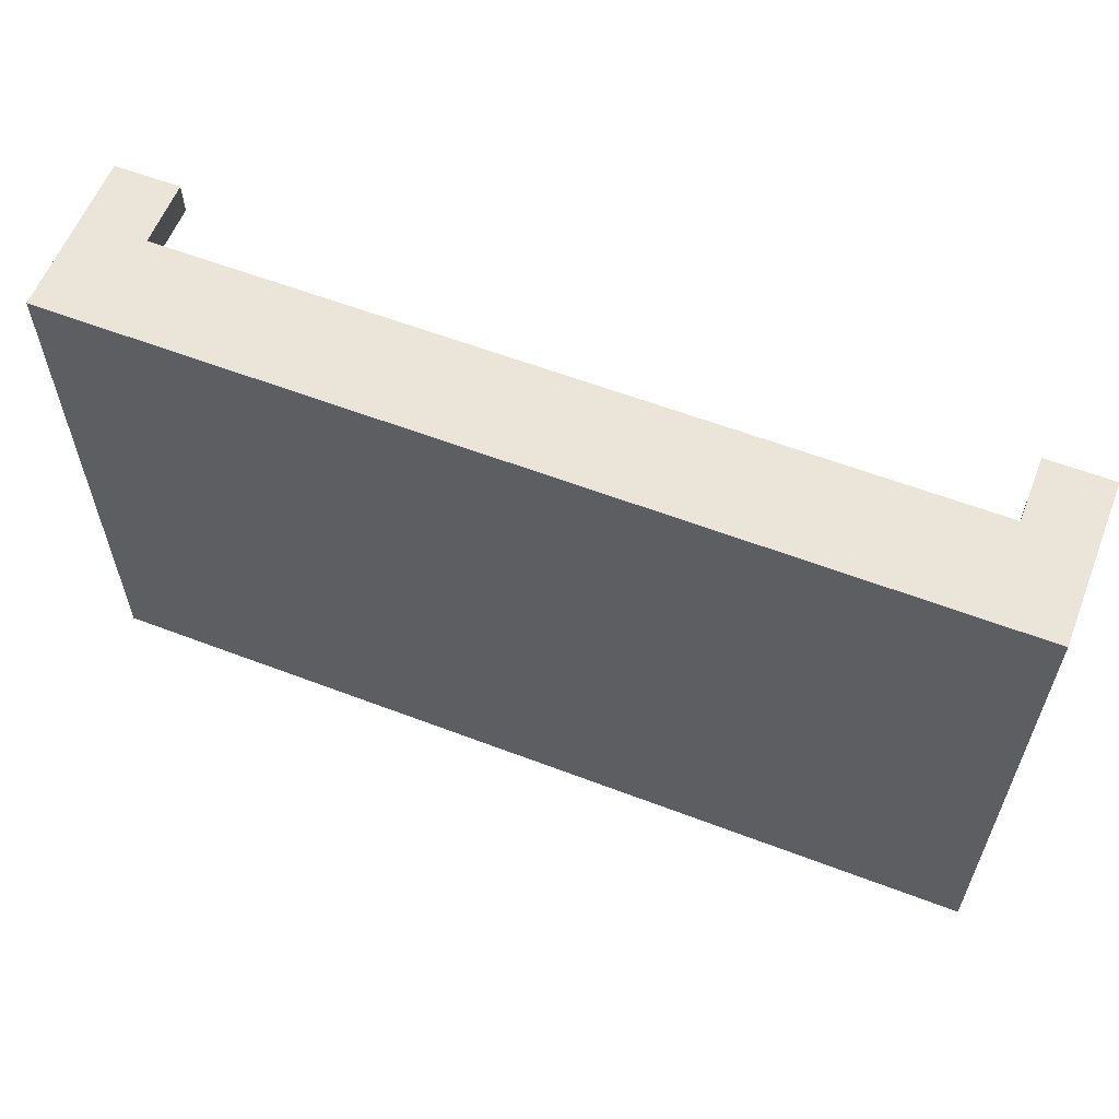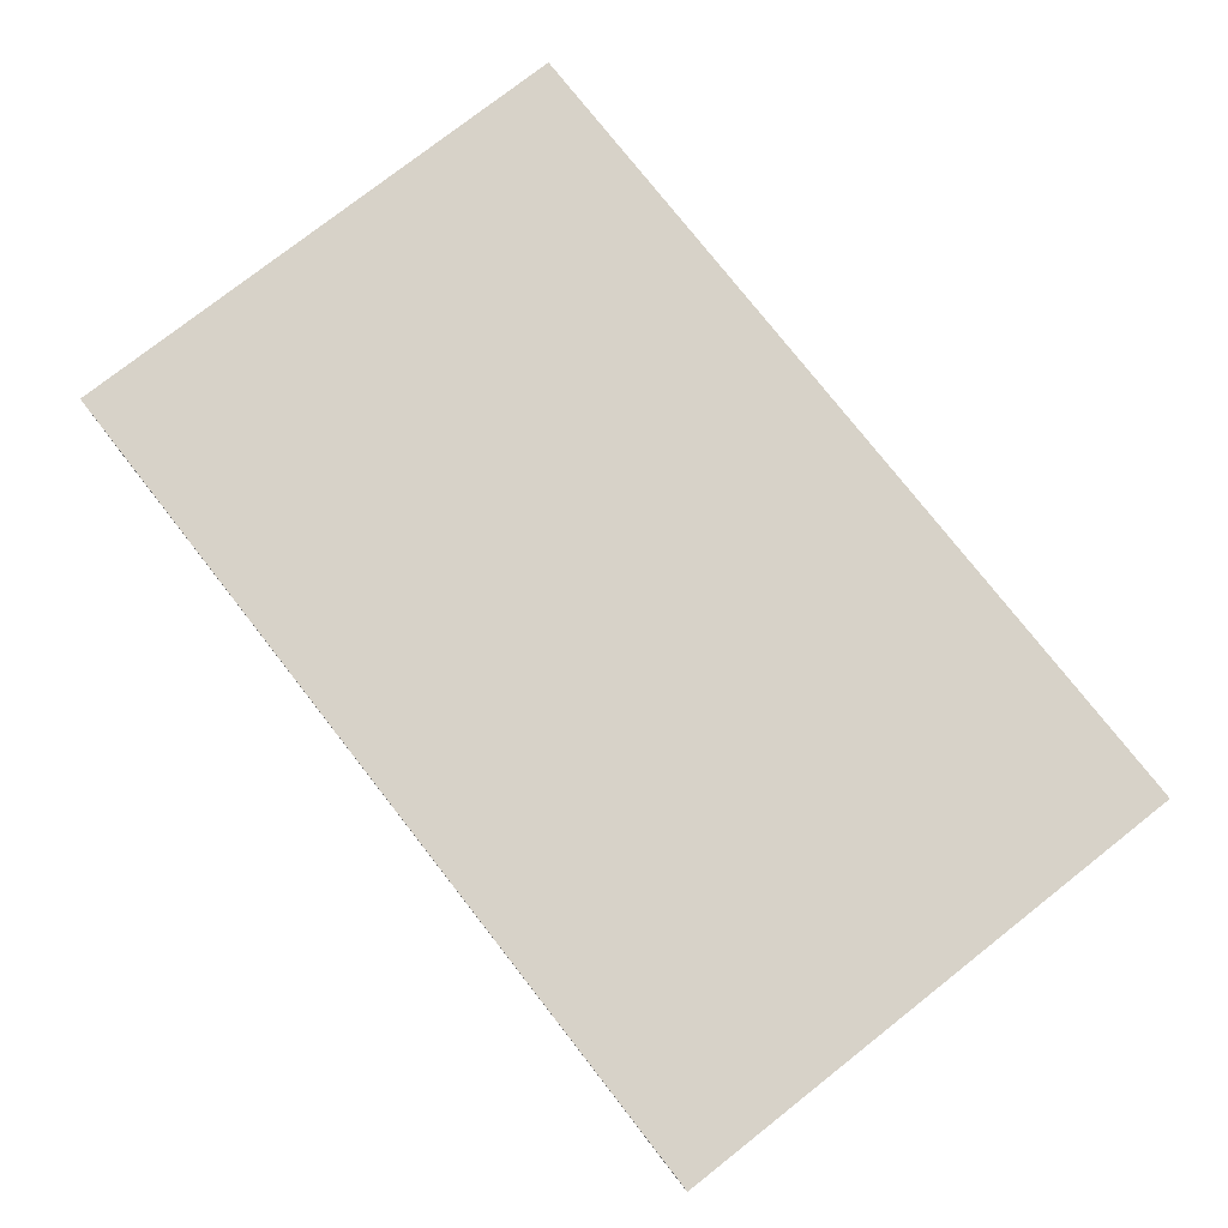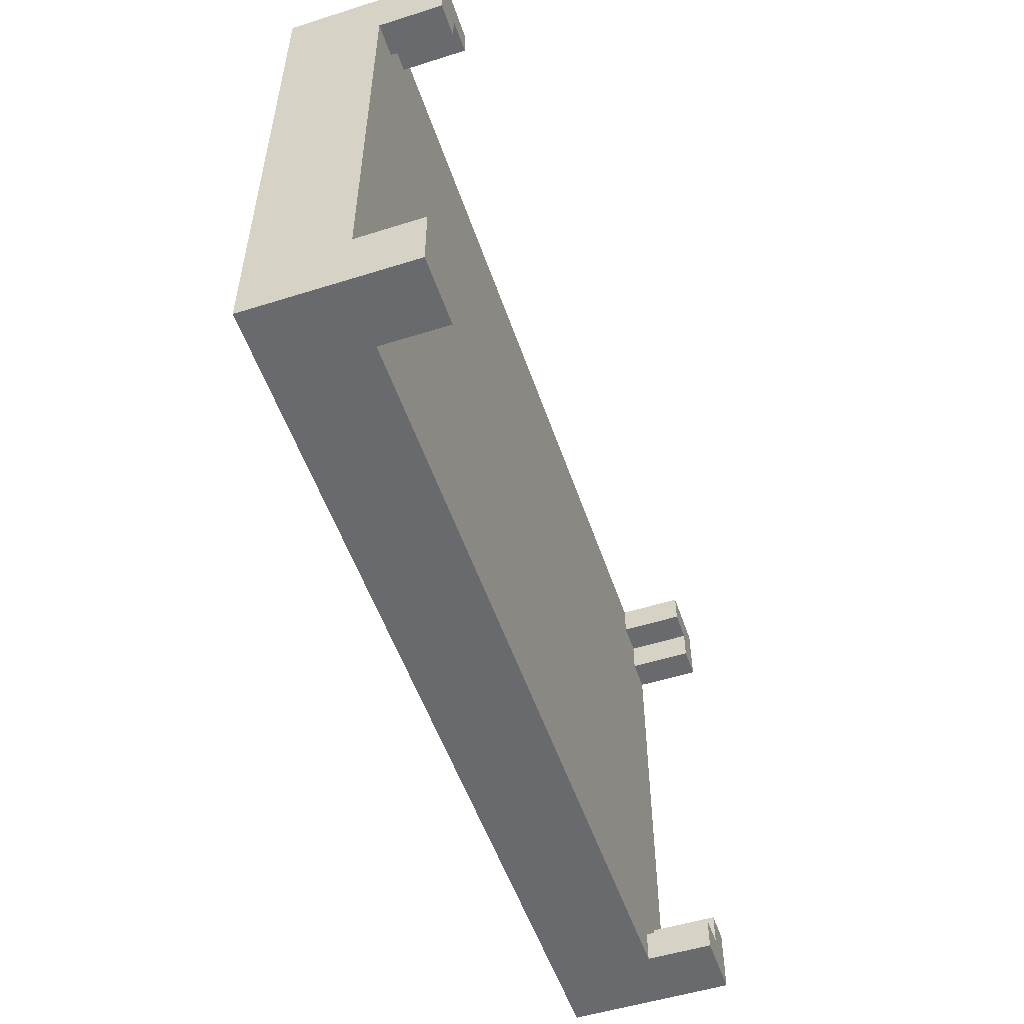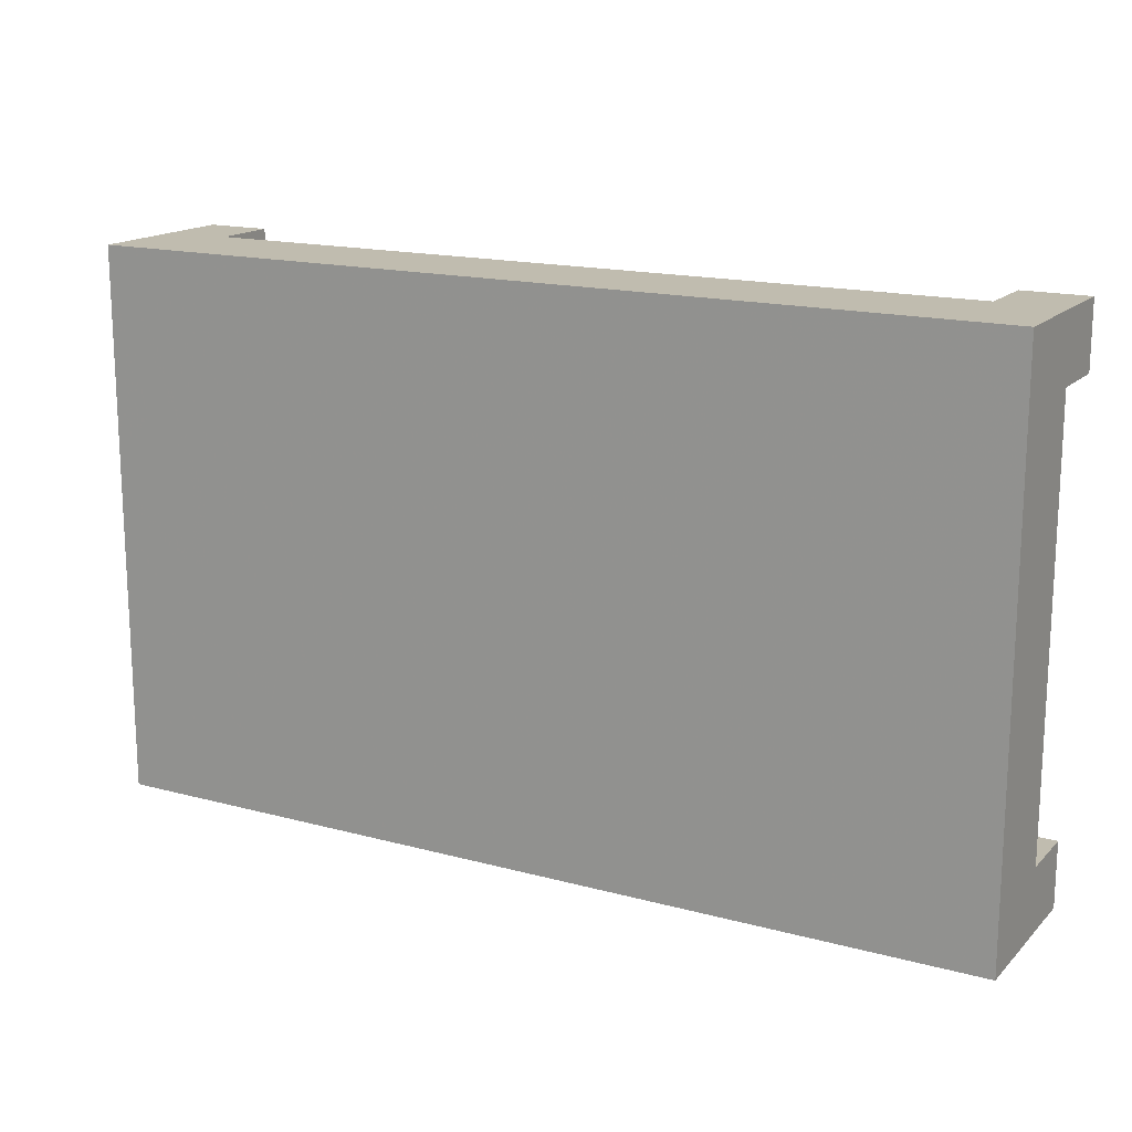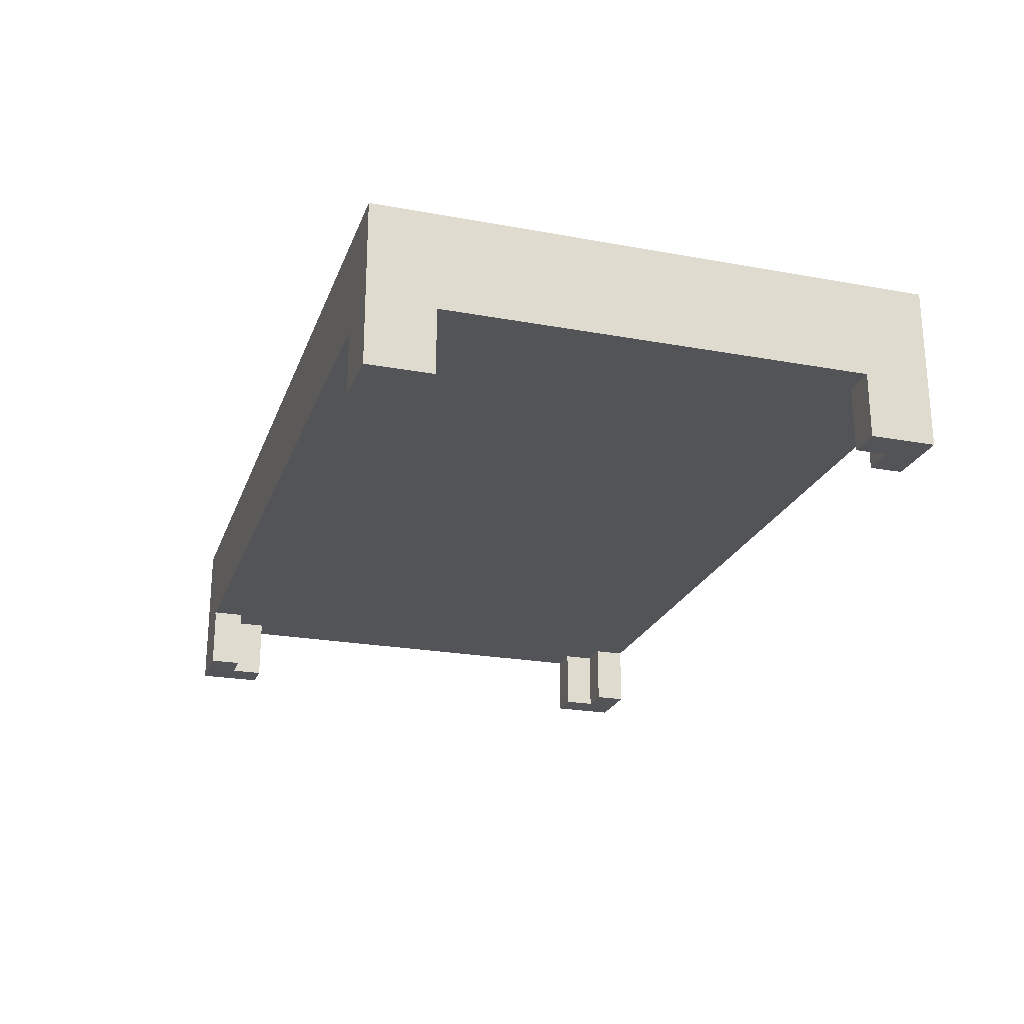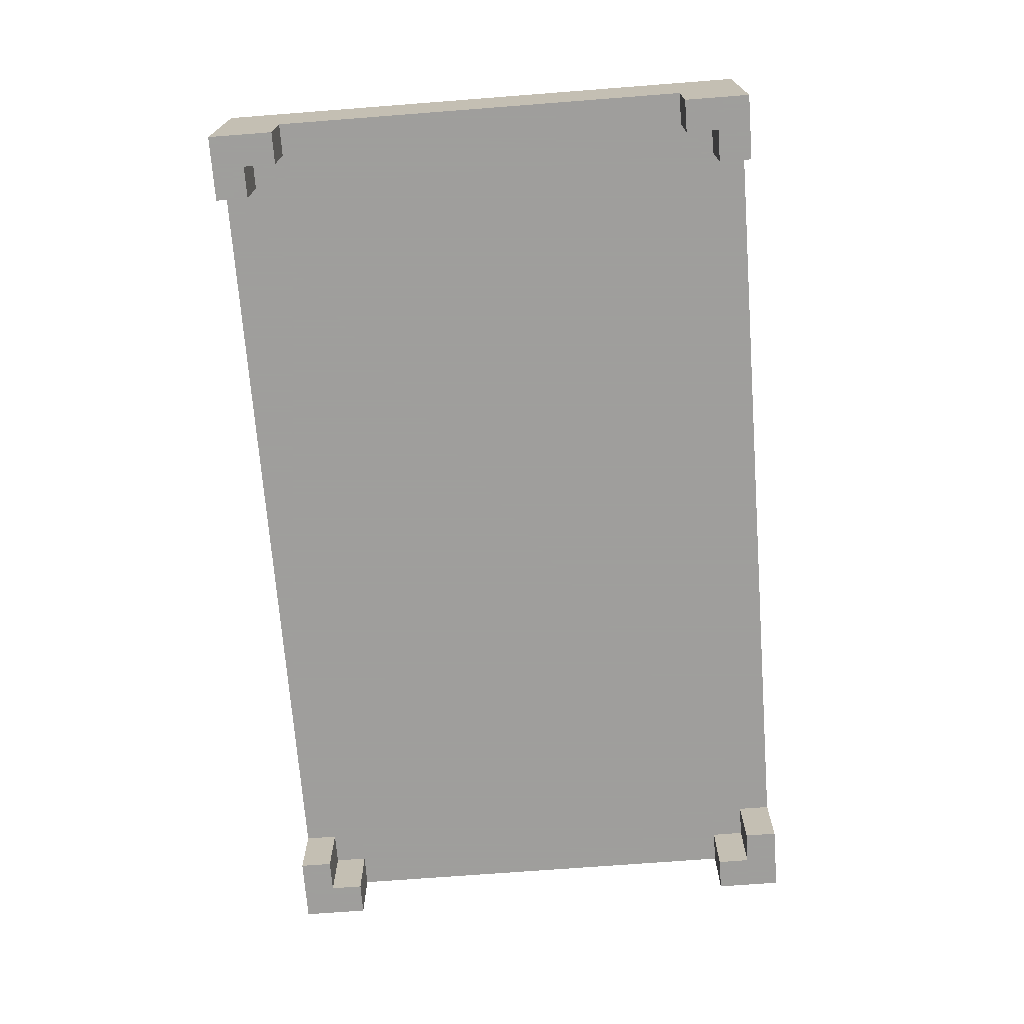
<metadata>
{"format":"obj","ext":"obj","renderer":"f3d","projection":"perspective","resolution":1024,"background":"white","views":[{"elev":59.5,"azim":-158.6,"up":"+Z"},{"elev":77.4,"azim":-128.1,"up":"+Y"},{"elev":-53.0,"azim":-71.4,"up":"+Z"},{"elev":16.3,"azim":-151.1,"up":"+Z"},{"elev":-23.1,"azim":-107.3,"up":"+Y"},{"elev":-71.1,"azim":94.4,"up":"+Y"}]}
</metadata>
<code>
g Model
v -16 -0.5714 9.714
v -16 2.857 9.714
v -16 2.857 -9.714
v -16 -0.5714 -9.714
f 1 2 3 4
v -16 -2.857 -7.429
v -16 -0.5714 -7.429
v -16 -0.5714 -9.714
v -16 -2.857 -9.714
f 5 6 7 8
v -16 -2.857 9.714
v -16 -0.5714 9.714
v -16 -0.5714 7.429
v -16 -2.857 7.429
f 9 10 11 12
v 13.71 -2.857 -8.571
v 13.71 -0.5714 -8.571
v 13.71 -0.5714 -9.714
v 13.71 -2.857 -9.714
f 13 14 15 16
v 13.71 -2.857 9.714
v 13.71 -0.5714 9.714
v 13.71 -0.5714 8.571
v 13.71 -2.857 8.571
f 17 18 19 20
v 14.86 -2.857 -7.429
v 14.86 -0.5714 -7.429
v 14.86 -0.5714 -8.571
v 14.86 -2.857 -8.571
f 21 22 23 24
v 14.86 -2.857 8.571
v 14.86 -0.5714 8.571
v 14.86 -0.5714 7.429
v 14.86 -2.857 7.429
f 25 26 27 28
v -14.86 -2.857 -8.571
v -14.86 -0.5714 -8.571
v -14.86 -0.5714 -7.429
v -14.86 -2.857 -7.429
f 29 30 31 32
v -14.86 -2.857 7.429
v -14.86 -0.5714 7.429
v -14.86 -0.5714 8.571
v -14.86 -2.857 8.571
f 33 34 35 36
v -13.71 -2.857 -9.714
v -13.71 -0.5714 -9.714
v -13.71 -0.5714 -8.571
v -13.71 -2.857 -8.571
f 37 38 39 40
v -13.71 -2.857 8.571
v -13.71 -0.5714 8.571
v -13.71 -0.5714 9.714
v -13.71 -2.857 9.714
f 41 42 43 44
v 16 -0.5714 -9.714
v 16 2.857 -9.714
v 16 2.857 9.714
v 16 -0.5714 9.714
f 45 46 47 48
v 16 -2.857 -9.714
v 16 -0.5714 -9.714
v 16 -0.5714 -7.429
v 16 -2.857 -7.429
f 49 50 51 52
v 16 -2.857 7.429
v 16 -0.5714 7.429
v 16 -0.5714 9.714
v 16 -2.857 9.714
f 53 54 55 56
v -16 -2.857 -9.714
v -13.71 -2.857 -9.714
v -13.71 -2.857 -8.571
v -16 -2.857 -8.571
f 57 58 59 60
v 13.71 -2.857 -9.714
v 16 -2.857 -9.714
v 16 -2.857 -8.571
v 13.71 -2.857 -8.571
f 61 62 63 64
v -16 -2.857 7.429
v -14.86 -2.857 7.429
v -14.86 -2.857 9.714
v -16 -2.857 9.714
f 65 66 67 68
v 14.86 -2.857 7.429
v 16 -2.857 7.429
v 16 -2.857 9.714
v 14.86 -2.857 9.714
f 69 70 71 72
v -16 -2.857 -8.571
v -14.86 -2.857 -8.571
v -14.86 -2.857 -7.429
v -16 -2.857 -7.429
f 73 74 75 76
v 14.86 -2.857 -8.571
v 16 -2.857 -8.571
v 16 -2.857 -7.429
v 14.86 -2.857 -7.429
f 77 78 79 80
v -14.86 -2.857 8.571
v -13.71 -2.857 8.571
v -13.71 -2.857 9.714
v -14.86 -2.857 9.714
f 81 82 83 84
v 13.71 -2.857 8.571
v 14.86 -2.857 8.571
v 14.86 -2.857 9.714
v 13.71 -2.857 9.714
f 85 86 87 88
v -13.71 -0.5714 -9.714
v 13.71 -0.5714 -9.714
v 13.71 -0.5714 9.714
v -13.71 -0.5714 9.714
f 89 90 91 92
v -16 -0.5714 -7.429
v -13.71 -0.5714 -7.429
v -13.71 -0.5714 7.429
v -16 -0.5714 7.429
f 93 94 95 96
v 13.71 -0.5714 -7.429
v 16 -0.5714 -7.429
v 16 -0.5714 7.429
v 13.71 -0.5714 7.429
f 97 98 99 100
v -14.86 -0.5714 -8.571
v -13.71 -0.5714 -8.571
v -13.71 -0.5714 -7.429
v -14.86 -0.5714 -7.429
f 101 102 103 104
v 13.71 -0.5714 -8.571
v 14.86 -0.5714 -8.571
v 14.86 -0.5714 -7.429
v 13.71 -0.5714 -7.429
f 105 106 107 108
v -14.86 -0.5714 7.429
v -13.71 -0.5714 7.429
v -13.71 -0.5714 8.571
v -14.86 -0.5714 8.571
f 109 110 111 112
v 13.71 -0.5714 7.429
v 14.86 -0.5714 7.429
v 14.86 -0.5714 8.571
v 13.71 -0.5714 8.571
f 113 114 115 116
v -16 2.857 9.714
v 16 2.857 9.714
v 16 2.857 -9.714
v -16 2.857 -9.714
f 117 118 119 120
v -16 2.857 -9.714
v 16 2.857 -9.714
v 16 -0.5714 -9.714
v -16 -0.5714 -9.714
f 121 122 123 124
v -16 -0.5714 -9.714
v -13.71 -0.5714 -9.714
v -13.71 -2.857 -9.714
v -16 -2.857 -9.714
f 125 126 127 128
v 13.71 -0.5714 -9.714
v 16 -0.5714 -9.714
v 16 -2.857 -9.714
v 13.71 -2.857 -9.714
f 129 130 131 132
v -16 -0.5714 7.429
v -14.86 -0.5714 7.429
v -14.86 -2.857 7.429
v -16 -2.857 7.429
f 133 134 135 136
v 14.86 -0.5714 7.429
v 16 -0.5714 7.429
v 16 -2.857 7.429
v 14.86 -2.857 7.429
f 137 138 139 140
v -14.86 -0.5714 8.571
v -13.71 -0.5714 8.571
v -13.71 -2.857 8.571
v -14.86 -2.857 8.571
f 141 142 143 144
v 13.71 -0.5714 8.571
v 14.86 -0.5714 8.571
v 14.86 -2.857 8.571
v 13.71 -2.857 8.571
f 145 146 147 148
v -14.86 -2.857 -8.571
v -13.71 -2.857 -8.571
v -13.71 -0.5714 -8.571
v -14.86 -0.5714 -8.571
f 149 150 151 152
v 13.71 -2.857 -8.571
v 14.86 -2.857 -8.571
v 14.86 -0.5714 -8.571
v 13.71 -0.5714 -8.571
f 153 154 155 156
v -16 -2.857 -7.429
v -14.86 -2.857 -7.429
v -14.86 -0.5714 -7.429
v -16 -0.5714 -7.429
f 157 158 159 160
v 14.86 -2.857 -7.429
v 16 -2.857 -7.429
v 16 -0.5714 -7.429
v 14.86 -0.5714 -7.429
f 161 162 163 164
v -16 -0.5714 9.714
v 16 -0.5714 9.714
v 16 2.857 9.714
v -16 2.857 9.714
f 165 166 167 168
v -16 -2.857 9.714
v -13.71 -2.857 9.714
v -13.71 -0.5714 9.714
v -16 -0.5714 9.714
f 169 170 171 172
v 13.71 -2.857 9.714
v 16 -2.857 9.714
v 16 -0.5714 9.714
v 13.71 -0.5714 9.714
f 173 174 175 176

</code>
